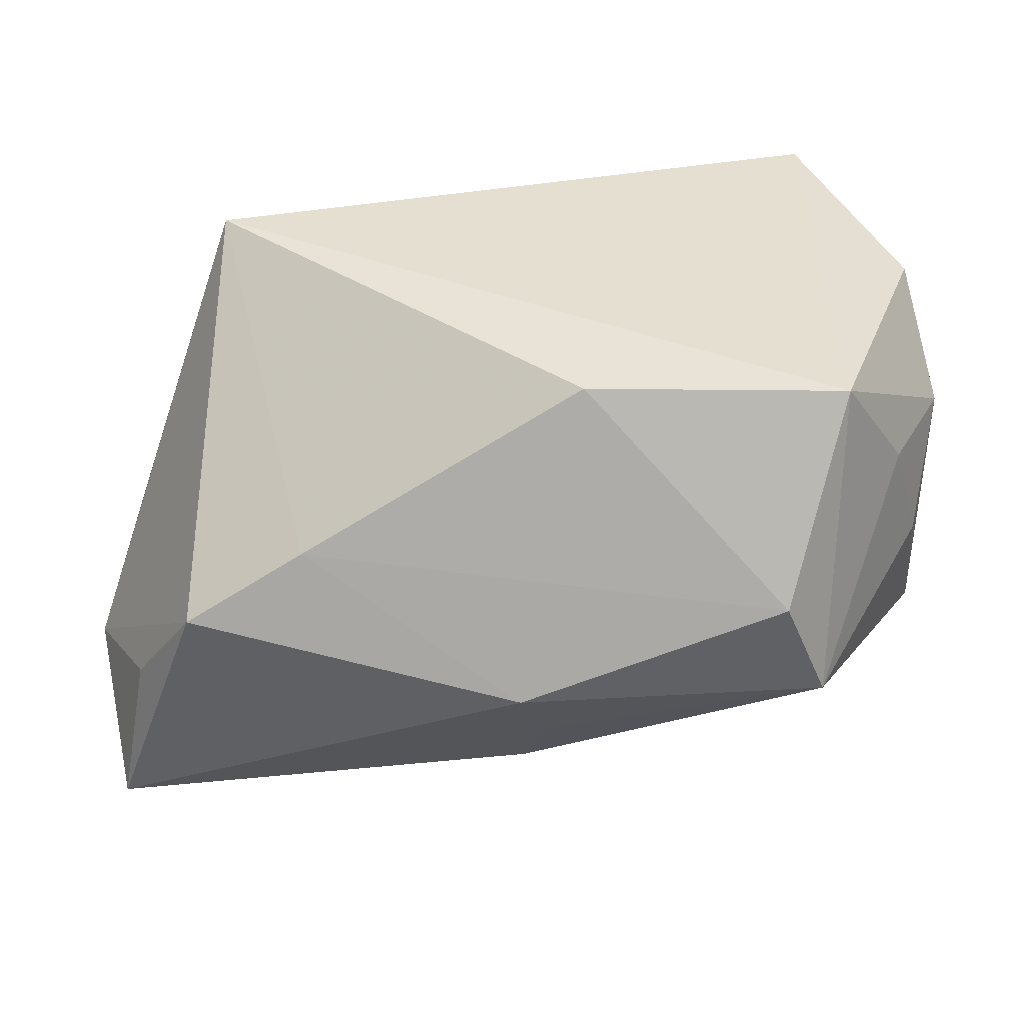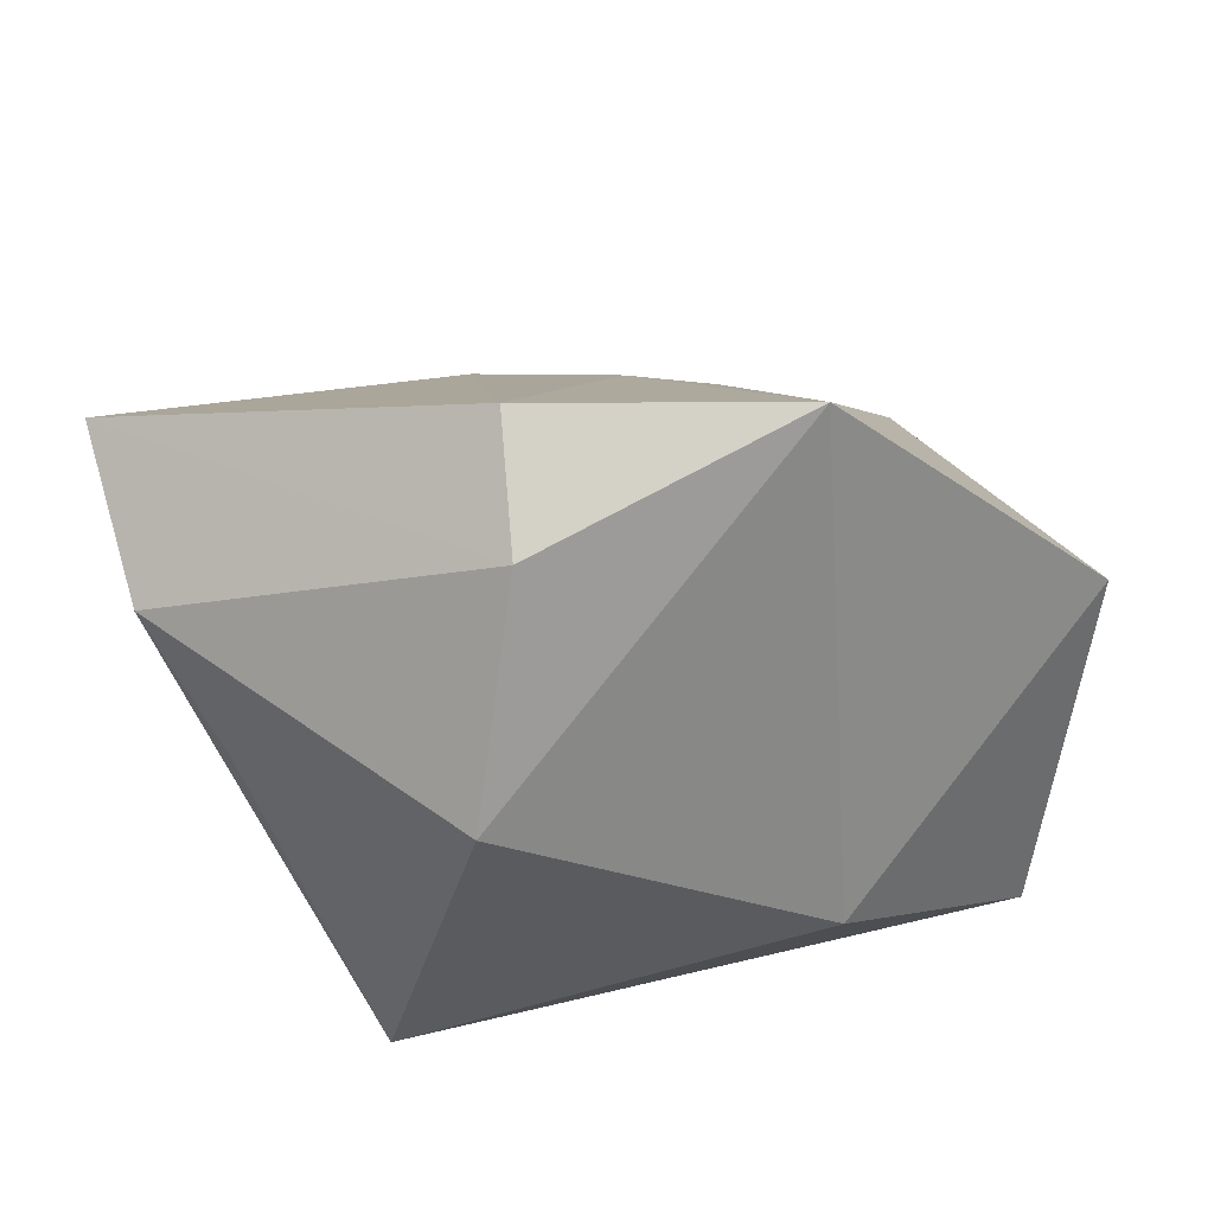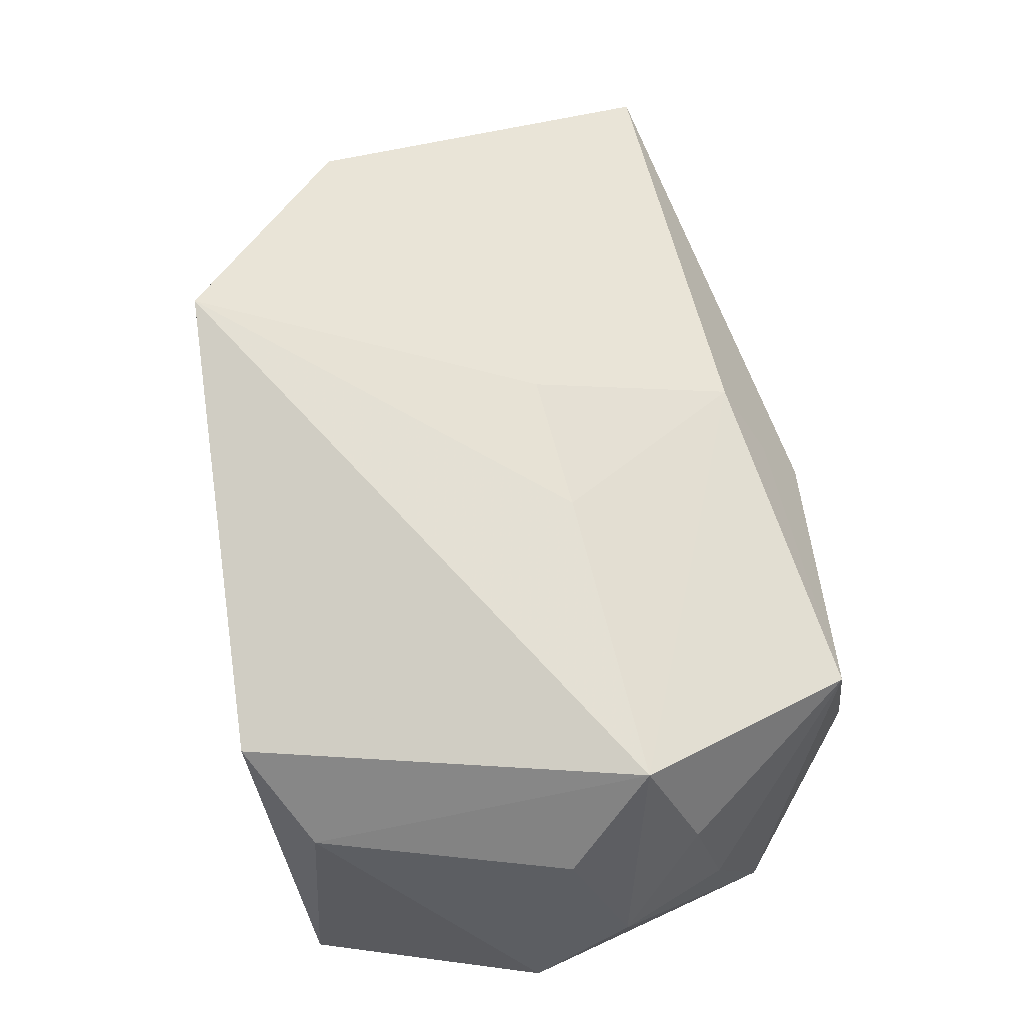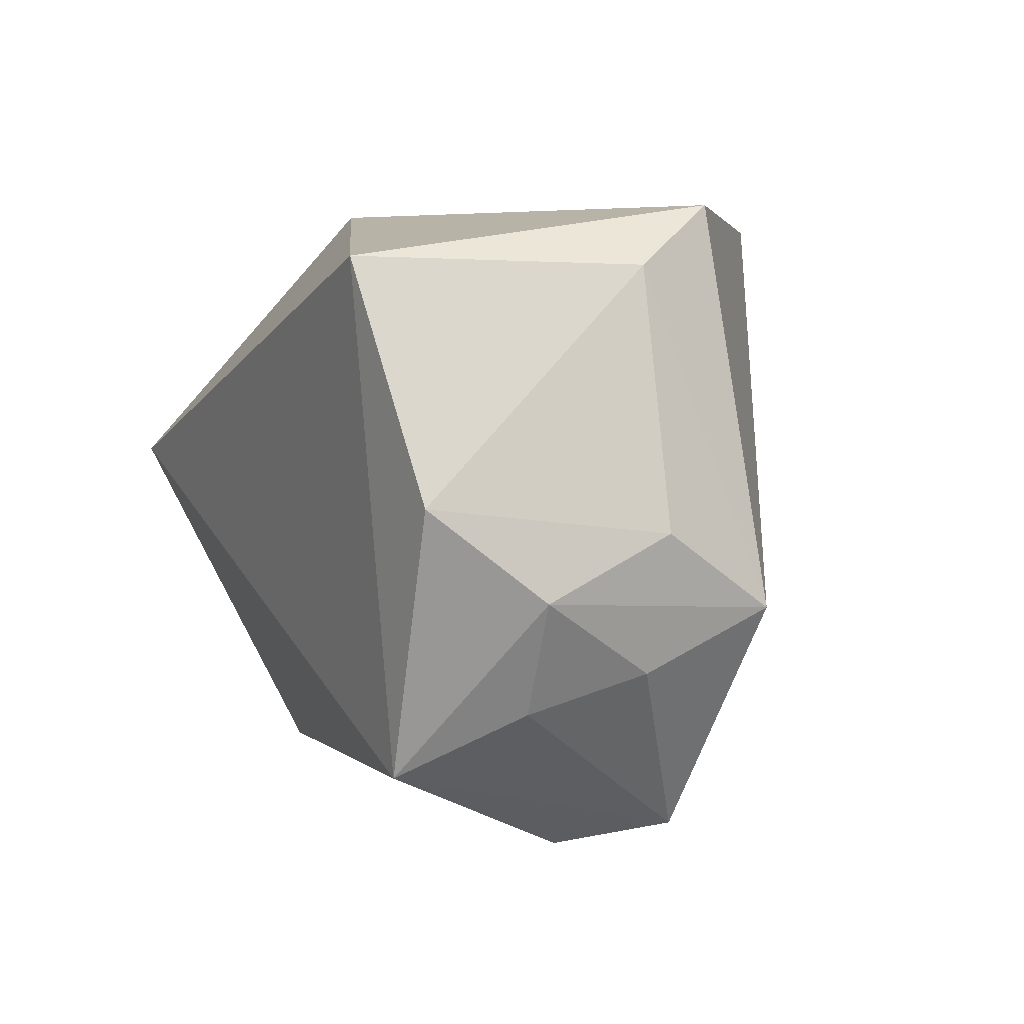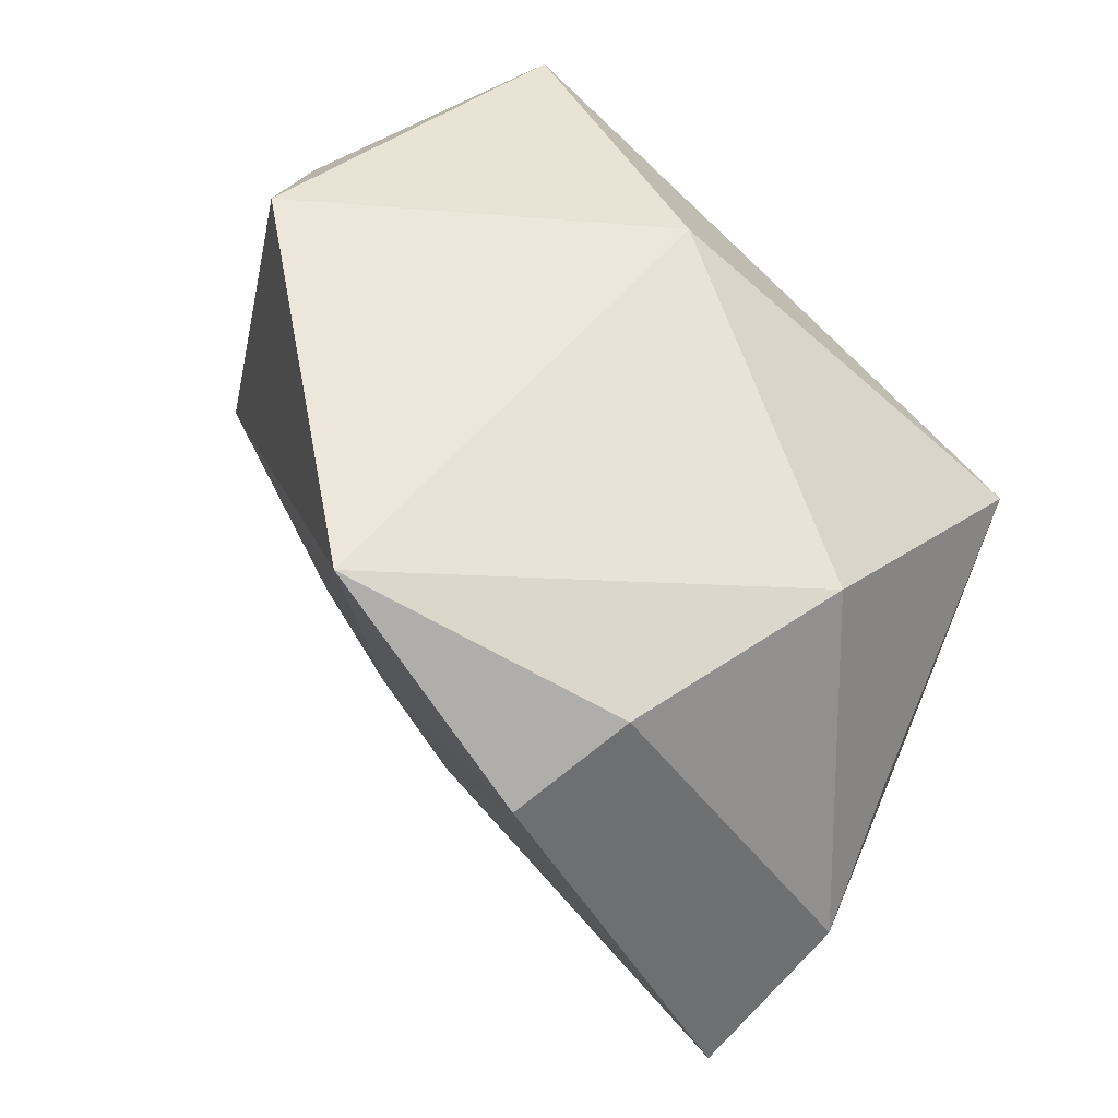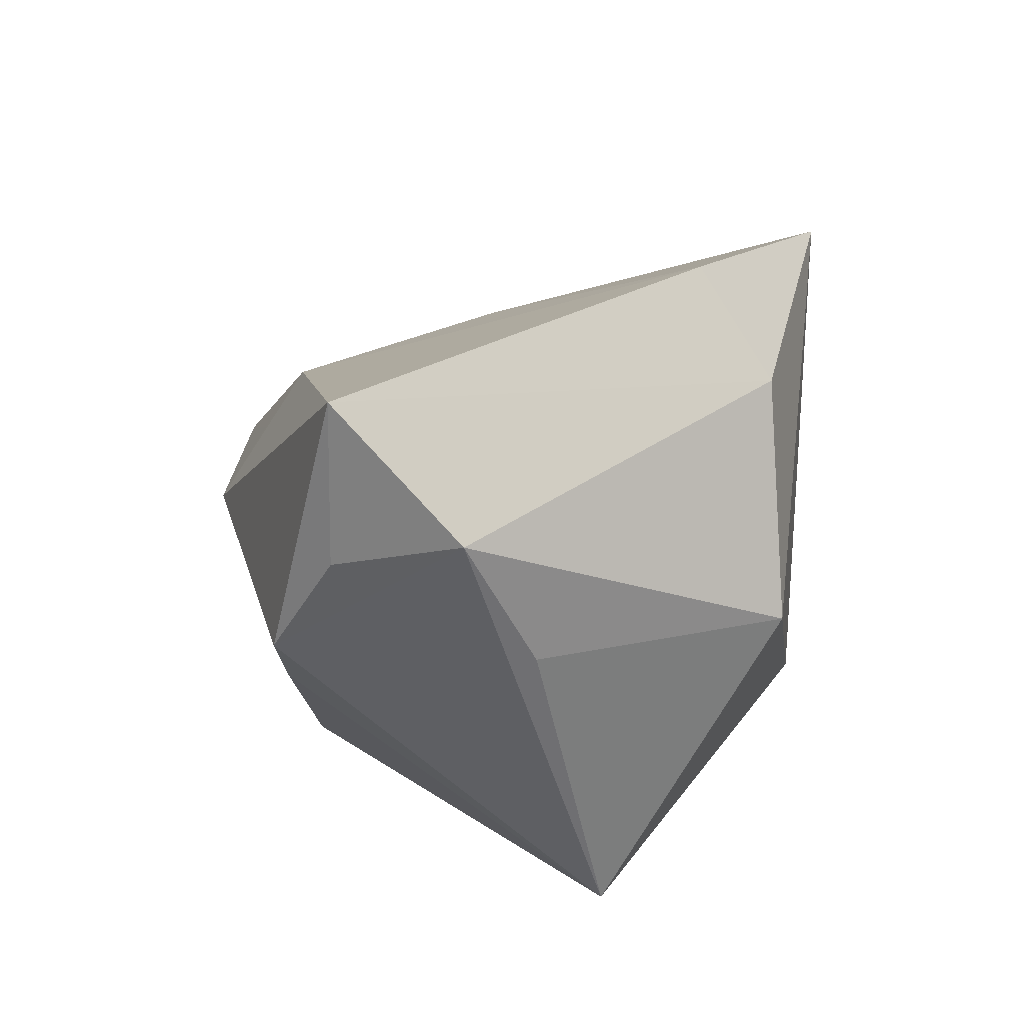
<metadata>
{"format":"obj","ext":"obj","renderer":"f3d","projection":"perspective","resolution":1024,"background":"white","views":[{"elev":-57.9,"azim":-0.7,"up":"+Z"},{"elev":26.6,"azim":-39.2,"up":"+Y"},{"elev":44.5,"azim":81.3,"up":"+Y"},{"elev":3.7,"azim":63.9,"up":"+Z"},{"elev":52.9,"azim":-137.2,"up":"+Z"},{"elev":17.2,"azim":-94.8,"up":"+Y"}]}
</metadata>
<code>
v 0.02762 -0.02229 -0.02177
v -0.003786 0.03074 0.02633
v 0.004829 -0.02196 -0.02131
v -0.02608 0.02178 0.0184
v -0.03571 0.009282 -0.01992
v 0.03355 -0.01281 -0.01631
v -0.02255 0.03116 0.01254
v 0.02286 -0.004879 -0.02977
v 0.03891 -0.002396 -0.00131
v 0.0003107 0.017 -0.02223
v 0.03755 0.007761 -0.007971
v 0.02879 0.00673 0.02633
v -0.03019 0.0002947 -0.02497
v 0.02717 -0.02577 0.02132
v 0.0356 -0.02287 0.001073
v -0.04097 0.01221 -0.009215
v 0.01387 0.01788 -0.005186
v -0.03042 0.001472 0.01921
v 0.03633 -0.003139 -0.01311
v -0.02836 -0.02577 0.003868
v -0.01978 -0.006498 -0.02406
v 0.002398 0.01102 -0.02602
v -0.0002128 0.004885 -0.03031
v 0.00224 0.02206 -0.003766
v 0.03827 -0.01325 -0.006683
v -0.03809 0.02372 -0.01982
v 0.0001226 -0.01475 0.02633
v -0.03724 0.0009619 -0.002966
v 0.03307 -0.00178 0.02083
v 0.02681 0.004556 -0.02804
f 1 14 20
f 13 26 23
f 15 1 25
f 14 1 15
f 15 29 14
f 4 18 2
f 16 13 20
f 16 4 26
f 18 4 16
f 20 14 27
f 27 18 20
f 2 18 27
f 20 13 21
f 21 13 23
f 2 11 17
f 17 24 2
f 25 11 9
f 11 29 9
f 9 15 25
f 29 15 9
f 14 29 12
f 12 27 14
f 2 27 12
f 12 29 11
f 12 11 2
f 25 1 6
f 1 30 6
f 23 30 8
f 8 30 1
f 8 21 23
f 22 30 23
f 7 4 2
f 26 4 7
f 2 24 7
f 20 18 28
f 28 16 20
f 18 16 28
f 26 13 5
f 5 16 26
f 13 16 5
f 24 17 10
f 11 30 10
f 10 17 11
f 26 7 10
f 10 7 24
f 30 22 10
f 23 26 10
f 10 22 23
f 19 30 11
f 19 6 30
f 19 11 25
f 25 6 19
f 3 8 1
f 21 8 3
f 3 1 20
f 20 21 3

</code>
